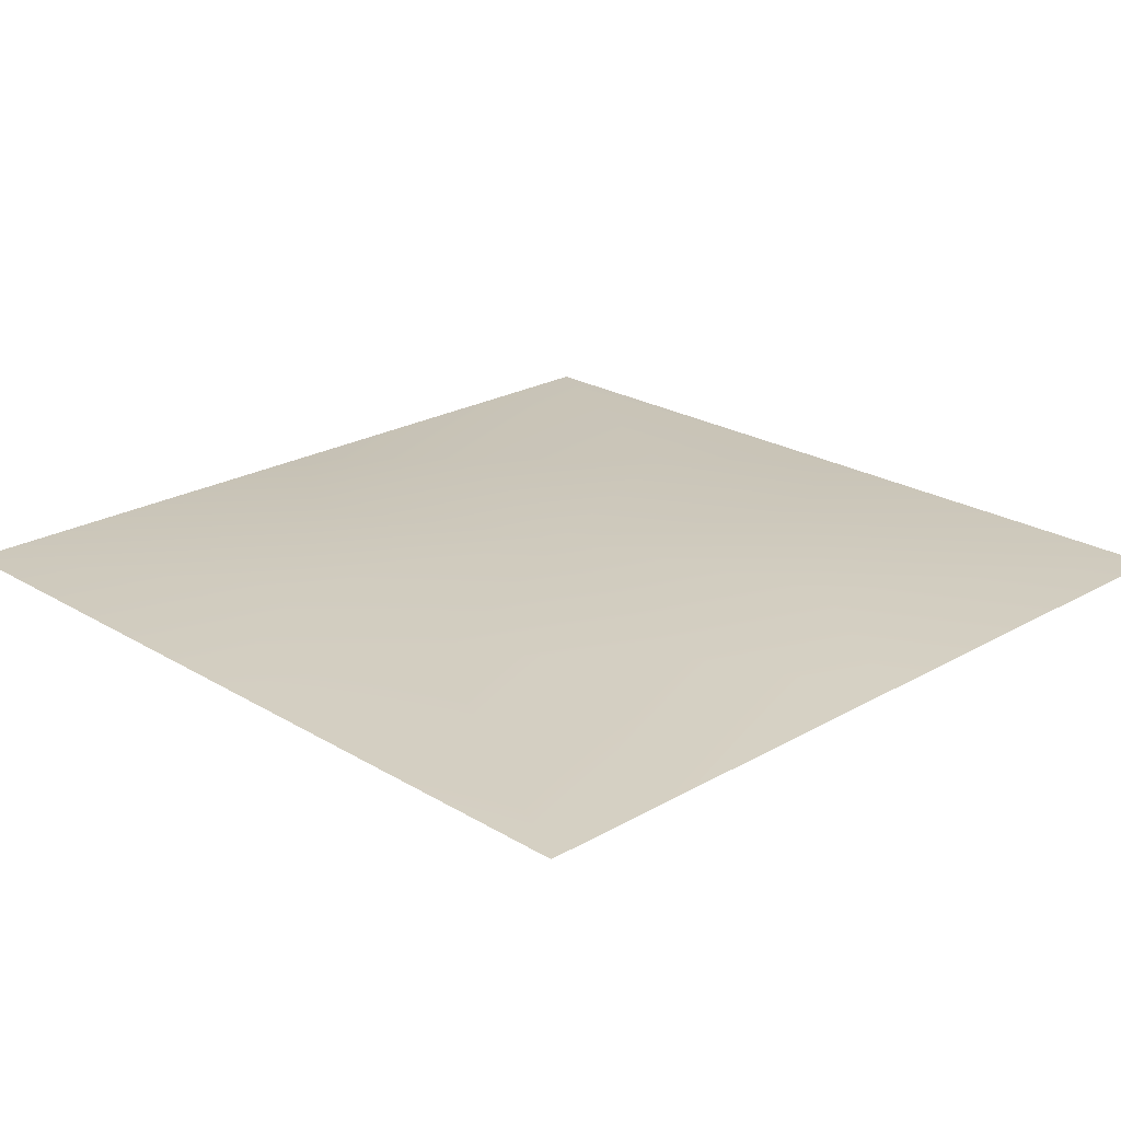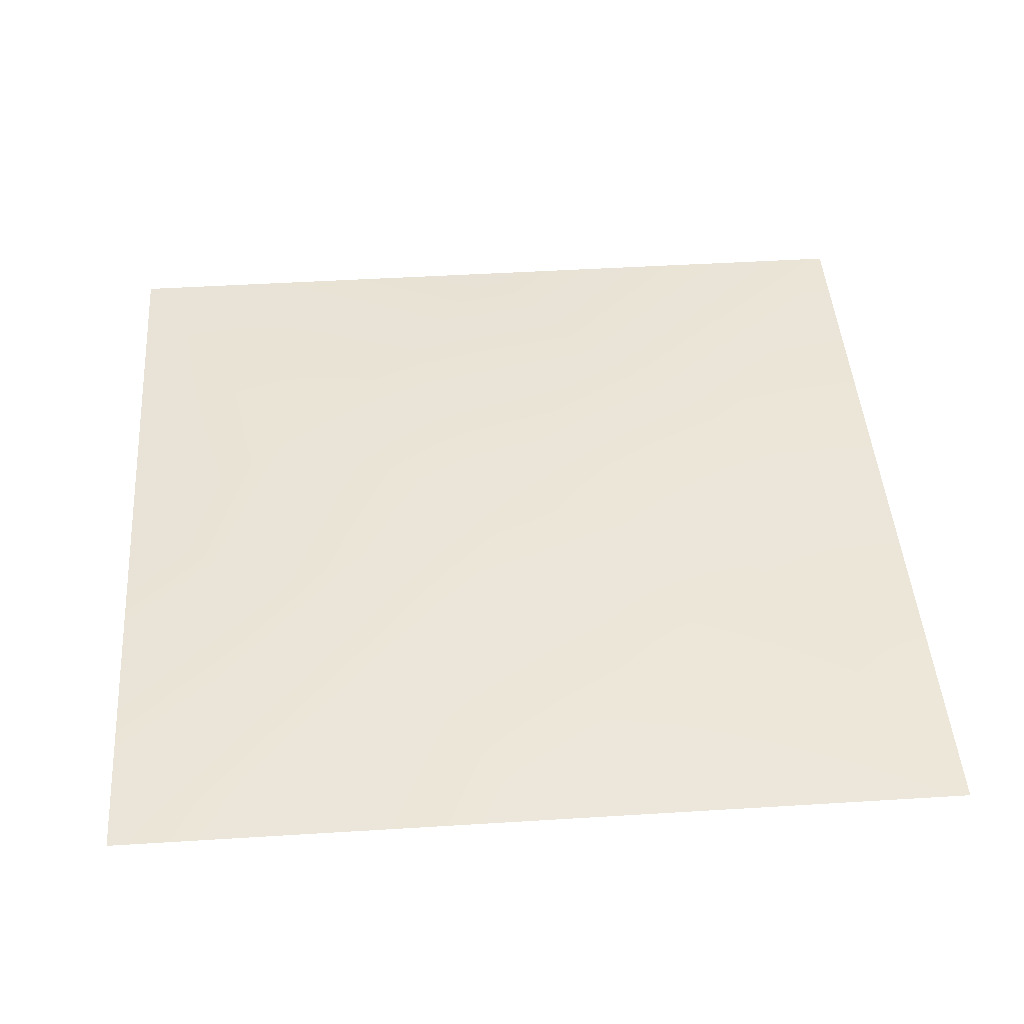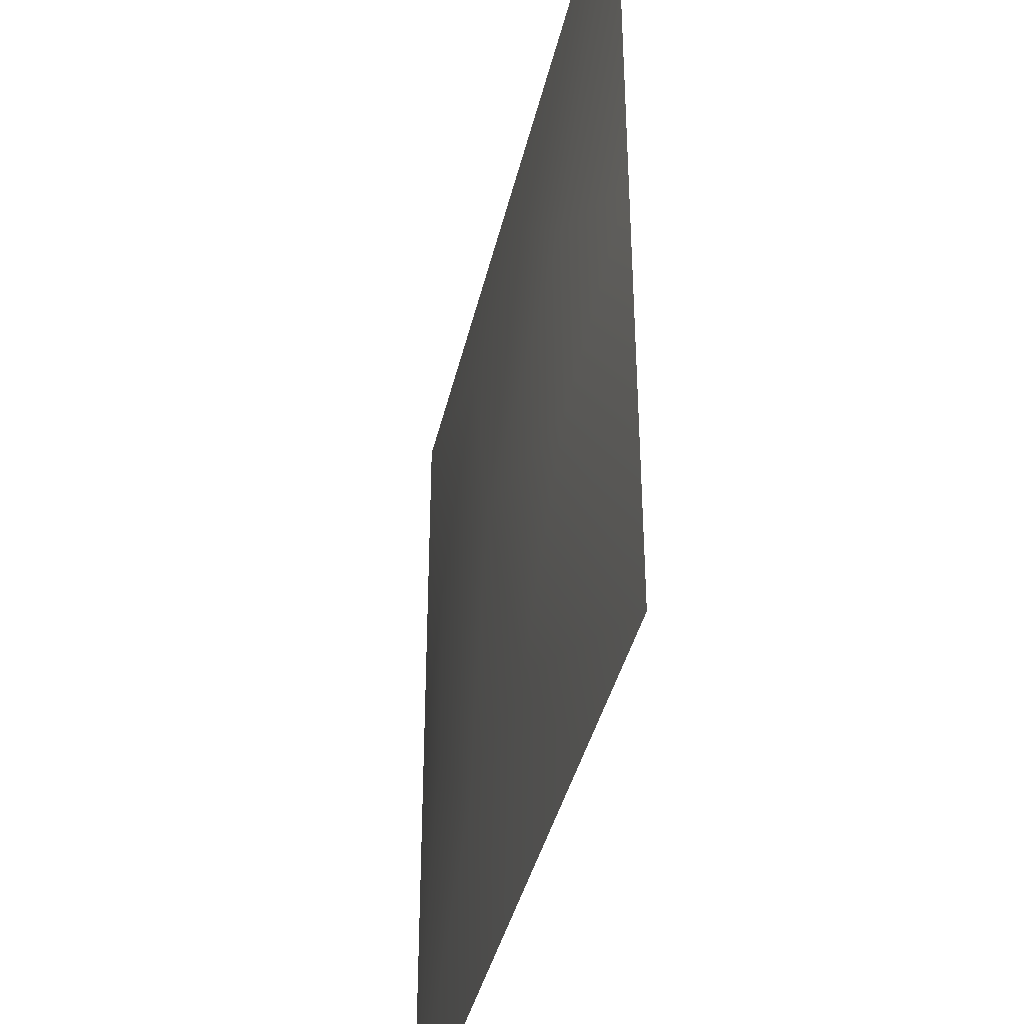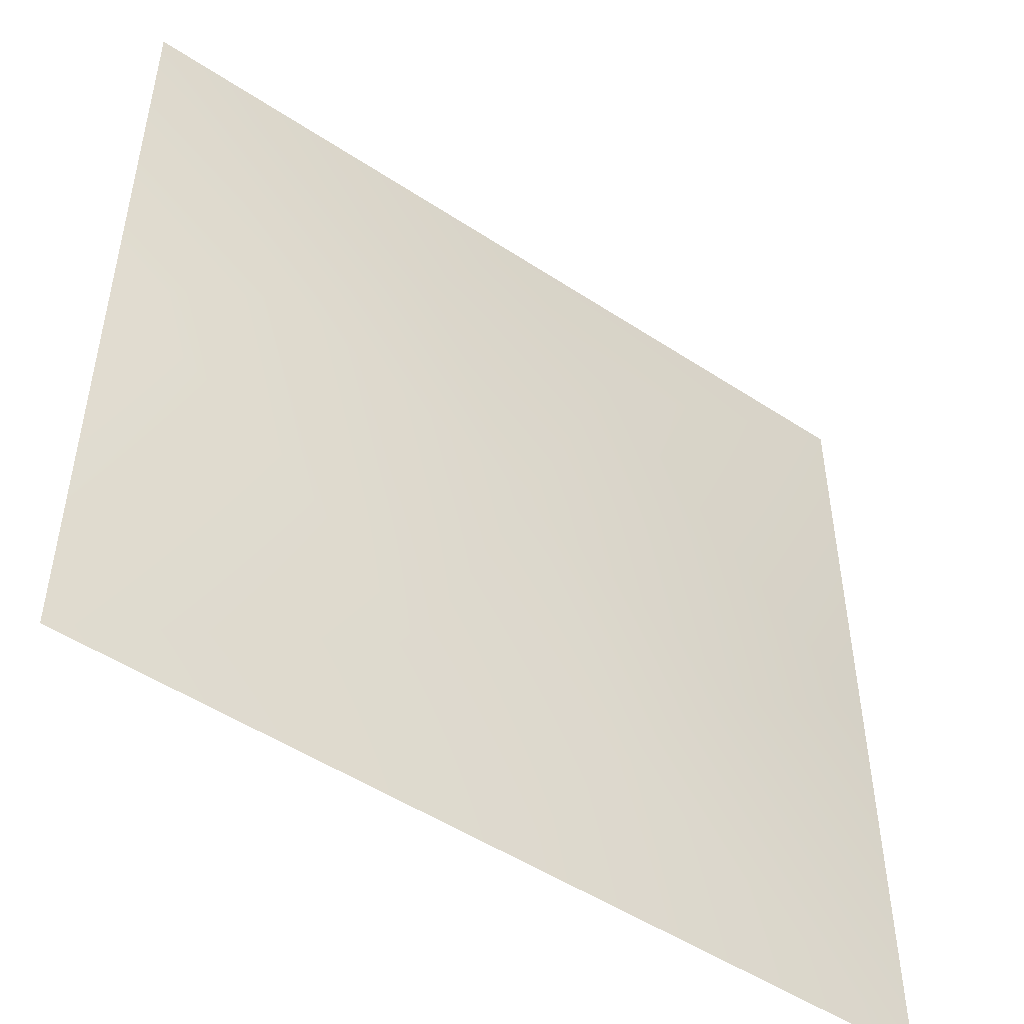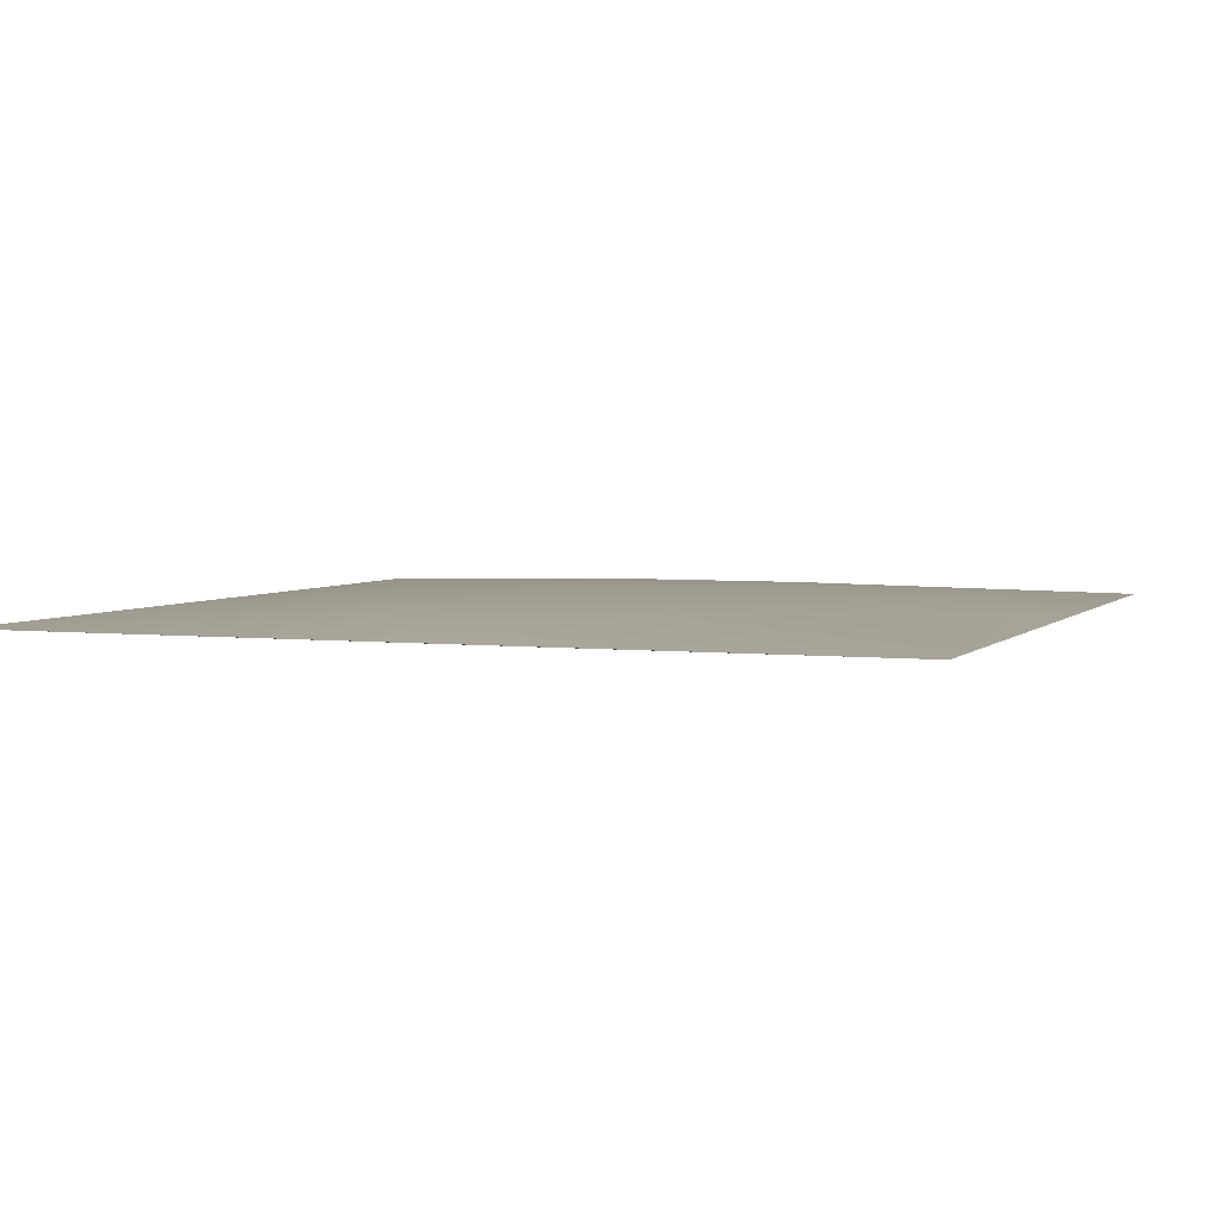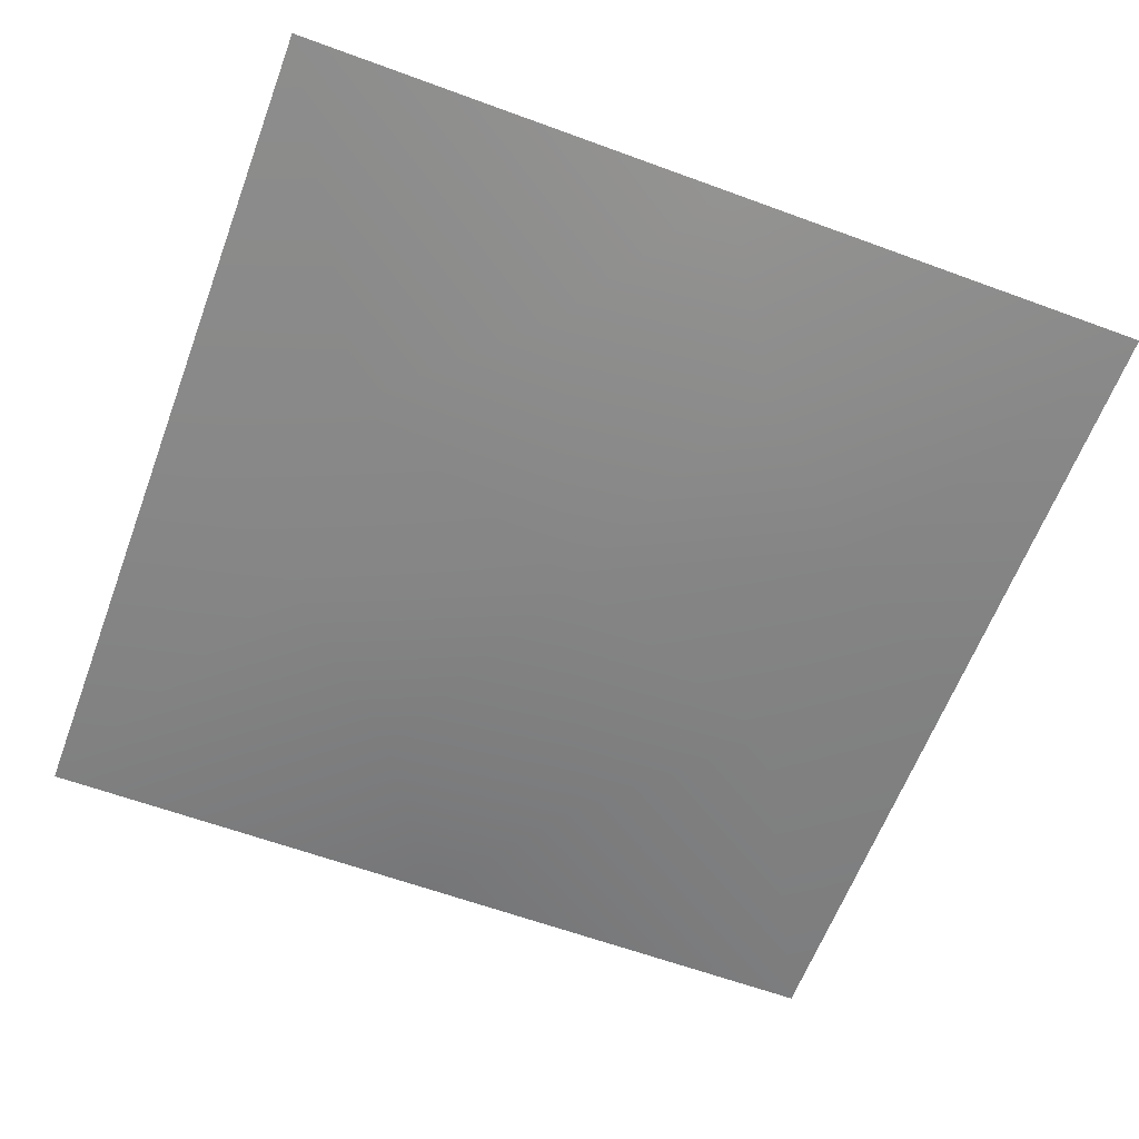
<metadata>
{"format":"obj","ext":"obj","renderer":"f3d","projection":"perspective","resolution":1024,"background":"white","views":[{"elev":22.9,"azim":-44.3,"up":"+Y"},{"elev":45.5,"azim":85.9,"up":"+Y"},{"elev":-39.1,"azim":-102.6,"up":"+Z"},{"elev":-50.1,"azim":-36.0,"up":"+Z"},{"elev":3.8,"azim":-159.1,"up":"+Y"},{"elev":-61.8,"azim":69.5,"up":"+Y"}]}
</metadata>
<code>
o Mesh
v -0.01649 0.00227 -0.03982
v -0.03982 0.00227 -0.01649
v -0.03982 0.00227 0.01649
v -0.01649 0.00227 0.03982
v 0.01649 0.00227 0.03982
v 0.03982 0.00227 0.01649
v 0.03982 0.00227 -0.01649
v 0.01649 0.00227 -0.03982
v 0 0.00353 0
v -0.06533 0 -0.06533
v -0.06533 0 0.06533
v 0.06533 0 0.06533
v 0.06533 0 -0.06533
v -3.725e-09 0 0.06533
v -0.06533 0 -3.725e-09
v 3.725e-09 0 -0.06533
v 0.06533 0 3.725e-09
v -0.01649 -0.00227 -0.03982
v -0.03982 -0.00227 -0.01649
v -0.03982 -0.00227 0.01649
v -0.01649 -0.00227 0.03982
v 0.01649 -0.00227 0.03982
v 0.03982 -0.00227 0.01649
v 0.03982 -0.00227 -0.01649
v 0.01649 -0.00227 -0.03982
v 2.162e-19 -0.00353 -1.01e-11
v -0.06533 0 -0.06533
v -0.06533 0 0.06533
v 0.06533 0 0.06533
v 0.06533 0 -0.06533
v -3.725e-09 0 0.06533
v -0.06533 0 -3.725e-09
v 3.725e-09 0 -0.06533
v 0.06533 0 3.725e-09
g Default
f 7 8 9
f 1 2 9
f 3 4 9
f 5 6 9
f 10 2 1
f 11 4 3
f 6 5 12
f 12 5 14
f 5 9 4
f 4 11 14
f 5 4 14
f 11 3 15
f 9 2 3
f 2 10 15
f 3 2 15
f 1 9 8
f 10 1 16
f 8 13 16
f 1 8 16
f 7 9 6
f 12 17 6
f 7 13 8
f 7 6 17
f 13 7 17
f 24 26 25
f 18 26 19
f 20 26 21
f 22 26 23
f 27 18 19
f 28 20 21
f 23 29 22
f 29 31 22
f 22 21 26
f 21 31 28
f 22 31 21
f 28 32 20
f 26 20 19
f 19 32 27
f 20 32 19
f 18 25 26
f 27 33 18
f 25 33 30
f 18 33 25
f 24 23 26
f 29 23 34
f 24 25 30
f 24 34 23
f 30 34 24

</code>
